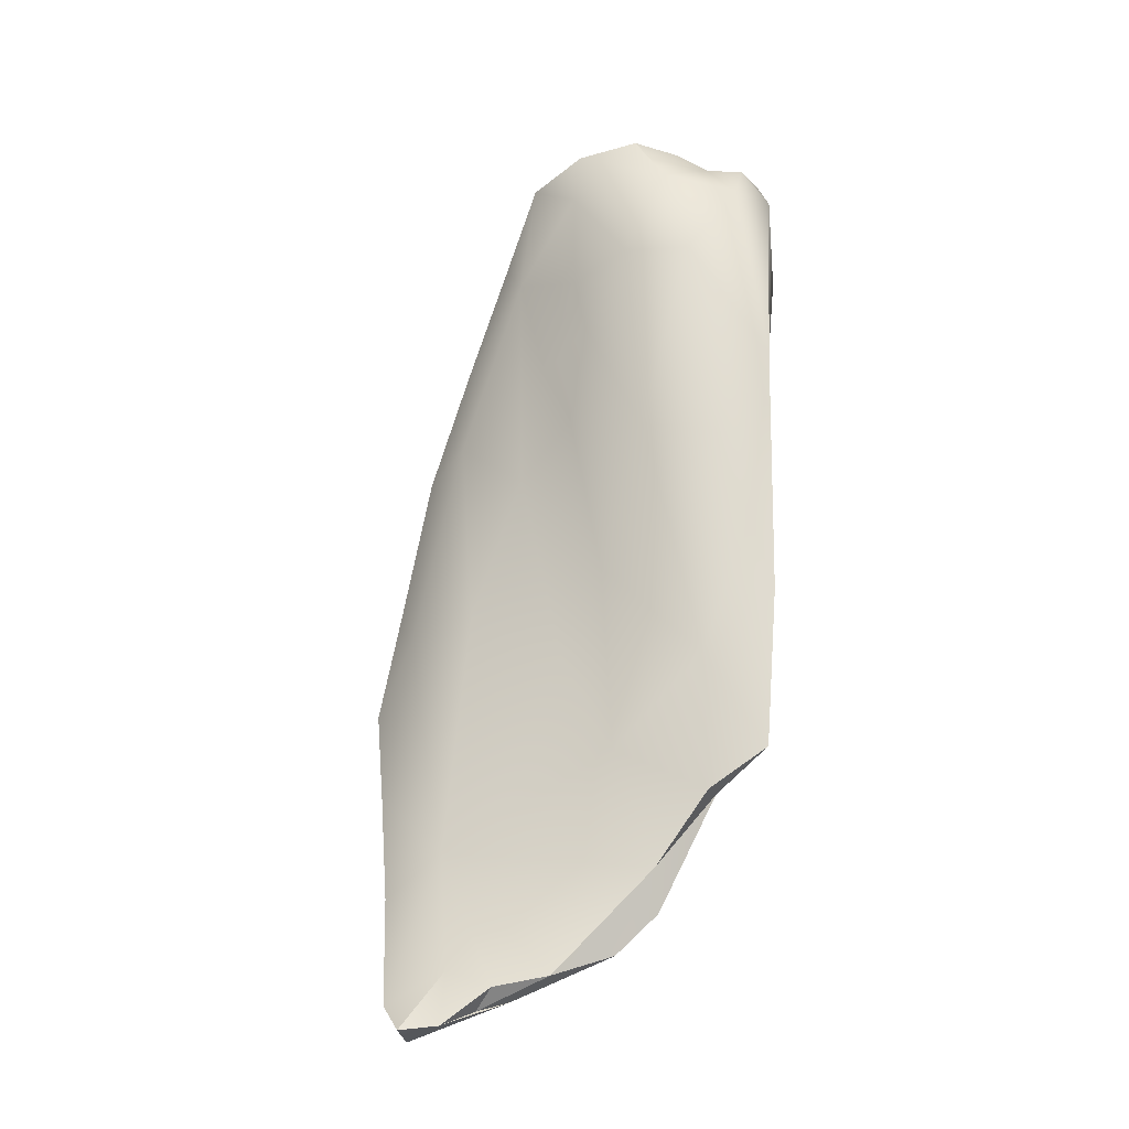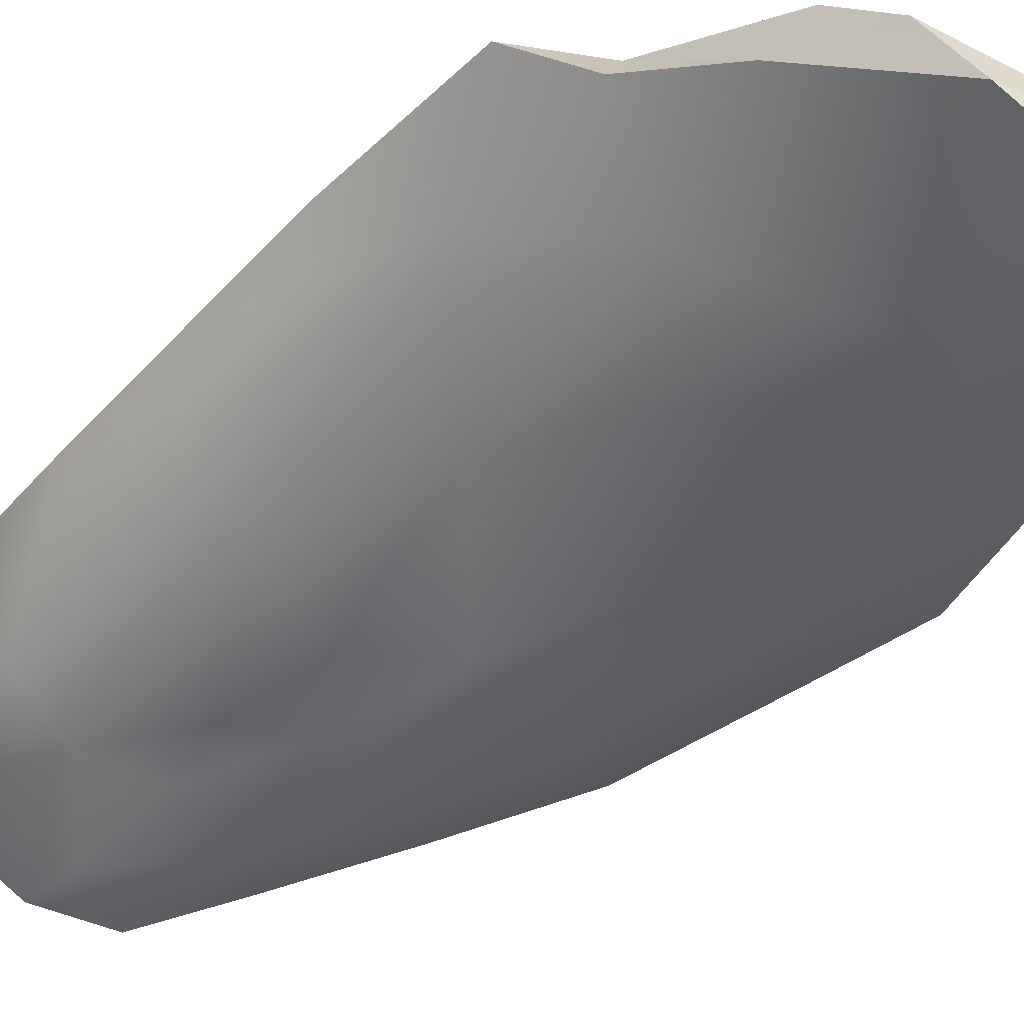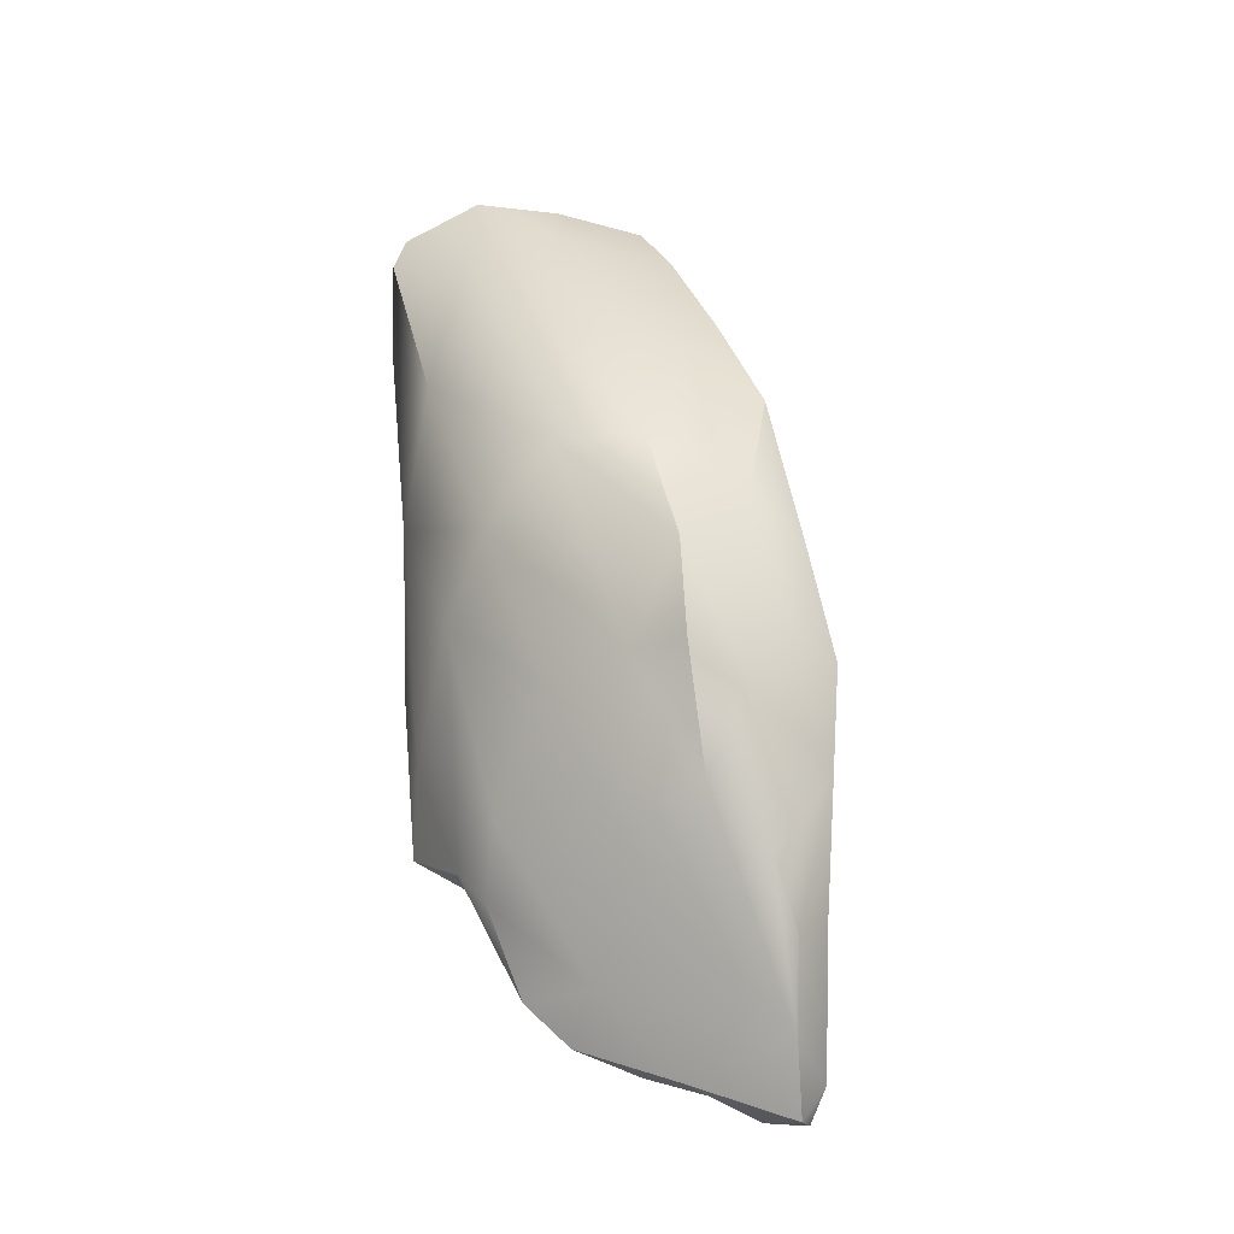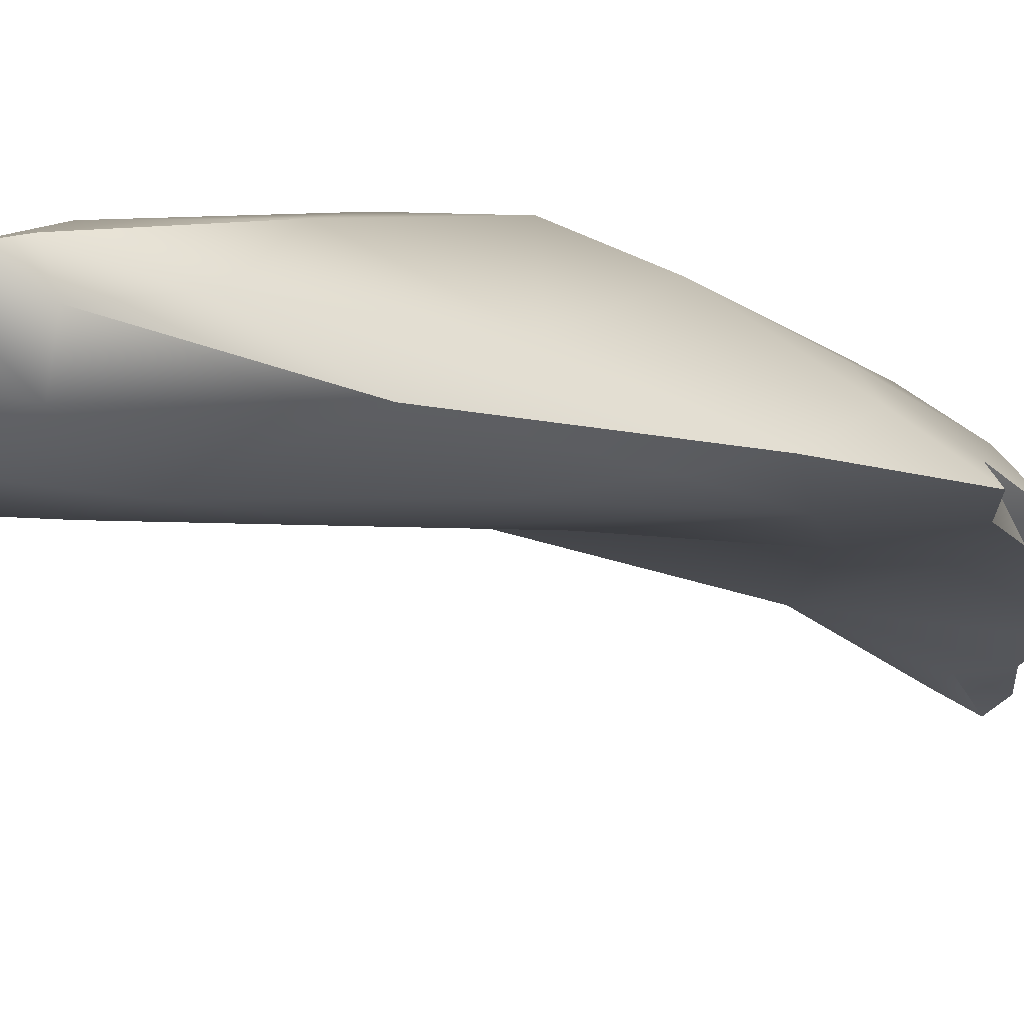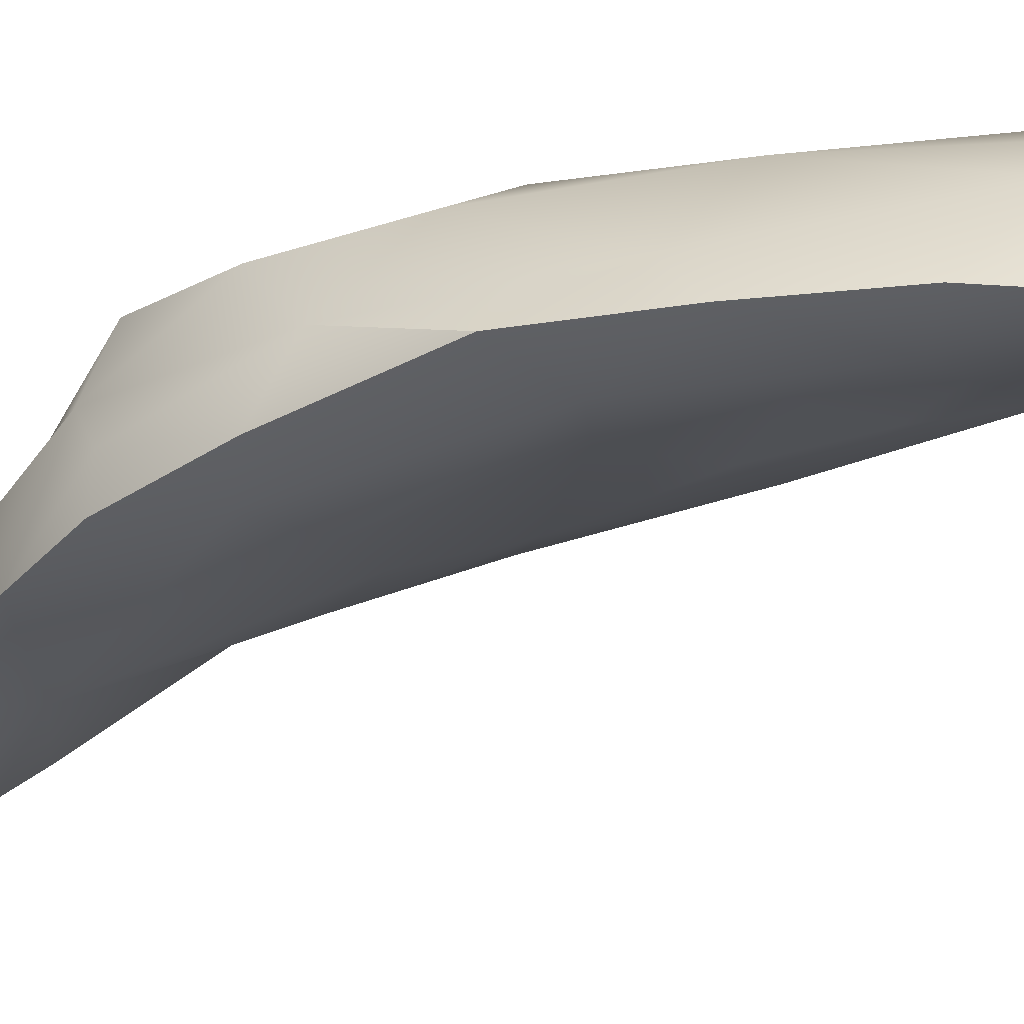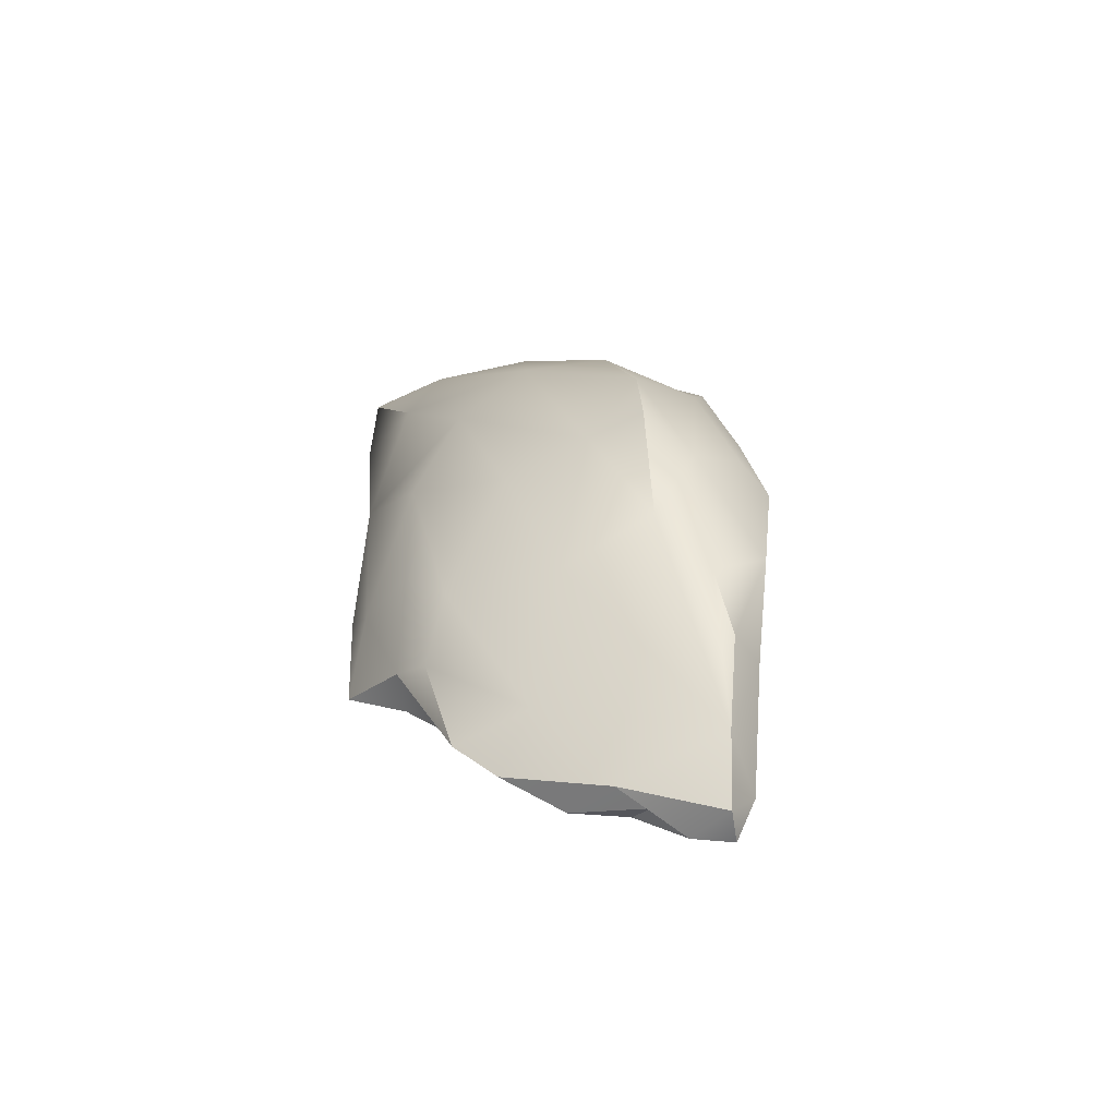
<metadata>
{"format":"obj","ext":"obj","renderer":"f3d","projection":"perspective","resolution":1024,"background":"white","views":[{"elev":-9.8,"azim":33.7,"up":"+Z"},{"elev":-60.6,"azim":133.7,"up":"+Y"},{"elev":-39.6,"azim":-142.1,"up":"+Z"},{"elev":9.3,"azim":52.0,"up":"+Y"},{"elev":-11.3,"azim":-56.9,"up":"+Y"},{"elev":-77.7,"azim":-148.8,"up":"+Z"}]}
</metadata>
<code>
v -24.41 -73.89 1442
v -25.24 -73.81 1442
v -25 -73.59 1443
v -24.58 -73.53 1445
v -25.41 -73.58 1444
v -25.36 -73.3 1446
v -23.82 -71.85 1446
v -24.87 -72.3 1445
v -25.15 -71.85 1443
v -23.43 -73.11 1446
v -24.55 -73.41 1446
v -24.27 -73.72 1443
v -24.57 -73.54 1444
v -24.61 -72.53 1446
v -26.32 -72.8 1443
v -25.9 -73.21 1445
v -26.5 -73.26 1443
v -27.05 -73.38 1442
v -26.98 -73.11 1440
v -26.22 -72.18 1441
v -26.67 -74.29 1439
v -27.16 -73.88 1440
v -27.17 -74.33 1438
v -26.78 -74.72 1437
v -27.08 -73.81 1438
v -26.24 -74.27 1436
v -25.98 -73.51 1437
v -26.68 -73.35 1438
v -26.16 -75.4 1436
v -26.12 -74.88 1436
v -23.81 -74.43 1436
v -24.75 -73.5 1437
v -25.61 -75.54 1435
v -23.8 -74.09 1440
v -24.25 -75.41 1435
v -25.23 -76.13 1434
v -24.59 -72.51 1438
v -24.28 -71.78 1440
v -25.69 -72.57 1438
v -25.25 -71.78 1441
v -24.67 -76.24 1435
v -25.08 -76.51 1435
v -24.78 -75.98 1435
v -24.2 -75.86 1435
v -23.74 -73.56 1444
v -23.71 -72.26 1446
v -23.95 -72.97 1446
v -24.48 -75.79 1435
v -23.34 -73.82 1442
v -23.27 -71.88 1446
v -22.39 -72.42 1442
v -23.4 -71.62 1443
v -23.38 -72.21 1439
v -23.15 -74.83 1435
v -23.62 -75.5 1435
v -22.94 -73.32 1444
v -23.85 -71.58 1444
v -22.85 -71.59 1446
v -23.4 -73.15 1437
v -22.95 -72.9 1438
v -22.84 -72.03 1446
v -23.09 -72.51 1446
v -22.71 -71.53 1445
v -22.21 -73.12 1439
v -22.81 -74.4 1436
v -22.86 -73.64 1437
v -22.45 -73.51 1442
v -22.62 -72.6 1445
v -22.8 -74.48 1436
v -22.42 -73.67 1437
v -22.09 -72.72 1443
v -22.46 -71.96 1445
v -22.02 -73.4 1441
v -22.27 -74.12 1437
v -21.75 -73.31 1440
v -21.64 -73.74 1438
v -22.44 -73.92 1439
v -22.42 -71.94 1444
v -23.43 -74.43 1438
v -25.36 -75.31 1437
v -24.25 -74.32 1439
v -25.63 -74.36 1440
v -25.46 -76.28 1435
v -26.25 -73.74 1442
v -26.5 -72.41 1439
v -26.41 -72.63 1438
v -25.36 -73.3 1446
v -25.36 -73.3 1446
v -23.82 -71.85 1446
v -23.82 -71.85 1446
v -24.55 -73.41 1446
v -24.61 -72.53 1446
v -25.9 -73.21 1445
v -26.5 -73.26 1443
v -27.05 -73.38 1442
v -27.05 -73.38 1442
v -27.16 -73.88 1440
v -27.17 -74.33 1438
v -26.78 -74.72 1437
v -26.16 -75.4 1436
v -26.12 -74.88 1436
v -25.61 -75.54 1435
v -24.25 -75.41 1435
v -24.25 -75.41 1435
v -24.25 -75.41 1435
v -25.23 -76.13 1434
v -25.23 -76.13 1434
v -24.67 -76.24 1435
v -24.67 -76.24 1435
v -24.67 -76.24 1435
v -25.08 -76.51 1435
v -25.08 -76.51 1435
v -25.08 -76.51 1435
v -24.2 -75.86 1435
v -24.2 -75.86 1435
v -23.71 -72.26 1446
v -23.71 -72.26 1446
v -23.95 -72.97 1446
v -23.95 -72.97 1446
v -24.48 -75.79 1435
v -24.48 -75.79 1435
v -24.48 -75.79 1435
v -23.15 -74.83 1435
v -23.15 -74.83 1435
v -23.62 -75.5 1435
v -23.62 -75.5 1435
v -23.62 -75.5 1435
v -22.85 -71.59 1446
v -22.85 -71.59 1446
v -22.84 -72.03 1446
v -22.71 -71.53 1445
v -22.81 -74.4 1436
v -22.81 -74.4 1436
v -22.8 -74.48 1436
v -22.8 -74.48 1436
v -22.42 -73.67 1437
v -22.42 -73.67 1437
v -22.09 -72.72 1443
v -22.27 -74.12 1437
v -21.75 -73.31 1440
v -21.64 -73.74 1438
v -21.64 -73.74 1438
v -25.46 -76.28 1435
v -26.5 -72.41 1439
v -26.41 -72.63 1438
g grp1
f 3 2 1
f 6 5 4
f 9 8 7
f 11 4 10
f 1 12 3
f 3 12 13
f 11 6 4
f 14 87 91
f 16 8 15
f 16 15 17
f 17 15 18
f 20 19 15
f 95 22 21
f 23 21 22
f 21 23 24
f 99 98 25
f 25 97 19
f 28 27 26
f 30 29 99
f 16 92 8
f 9 15 8
f 33 32 31
f 1 2 34
f 36 33 35
f 39 38 37
f 39 40 38
f 43 42 41
f 44 43 41
f 10 4 45
f 47 46 14
f 14 46 89
f 108 48 114
f 45 12 49
f 116 50 90
f 52 51 38
f 51 53 38
f 55 103 54
f 56 45 49
f 7 58 57
f 53 60 59
f 10 45 56
f 62 61 50
f 52 57 63
f 53 51 64
f 31 66 65
f 31 65 123
f 56 49 67
f 130 62 68
f 70 69 132
f 68 56 71
f 128 130 72
f 60 64 136
f 56 67 71
f 72 68 71
f 71 67 73
f 74 134 137
f 138 75 51
f 75 64 51
f 75 76 64
f 141 140 77
f 74 137 142
f 76 136 64
f 71 73 140
f 73 77 140
f 141 77 139
f 78 138 51
f 52 78 51
f 72 138 78
f 72 78 131
f 130 68 72
f 67 77 73
f 52 131 78
f 67 49 77
f 136 133 66
f 128 72 131
f 77 79 139
f 60 136 66
f 68 62 10
f 139 79 135
f 69 124 132
f 31 59 66
f 64 60 53
f 50 61 129
f 49 34 77
f 59 60 66
f 10 56 68
f 69 125 124
f 77 34 79
f 80 126 135
f 57 58 63
f 50 117 62
f 34 81 79
f 35 31 123
f 32 59 31
f 32 37 59
f 129 90 50
f 117 10 62
f 79 80 135
f 49 1 34
f 127 115 120
f 40 52 38
f 9 57 40
f 80 43 44
f 57 52 40
f 53 37 38
f 55 121 103
f 80 44 126
f 37 53 59
f 10 117 118
f 49 12 1
f 81 80 79
f 80 81 82
f 109 104 122
f 111 106 110
f 35 33 31
f 110 106 105
f 43 83 112
f 101 26 33
f 82 21 80
f 5 84 2
f 84 82 2
f 93 5 6
f 5 93 94
f 3 5 2
f 94 95 84
f 95 21 84
f 25 19 28
f 19 85 28
f 85 86 28
f 99 25 28
f 21 24 80
f 28 86 27
f 82 84 21
f 84 5 94
f 145 39 27
f 83 80 100
f 143 102 107
f 33 26 27
f 144 40 39
f 43 80 83
f 113 143 107
f 33 27 32
f 32 39 37
f 102 143 29
f 29 30 102
f 27 39 32
f 20 9 40
f 15 9 20
f 144 20 40
f 145 144 39
f 24 100 80
f 30 99 26
f 99 28 26
f 98 97 25
f 96 19 97
f 85 19 20
f 18 15 19
f 88 92 16
f 45 4 13
f 9 7 57
f 92 7 8
f 91 47 14
f 11 10 119
f 45 13 12
f 34 2 81
f 82 81 2
f 4 5 13
f 5 3 13

</code>
